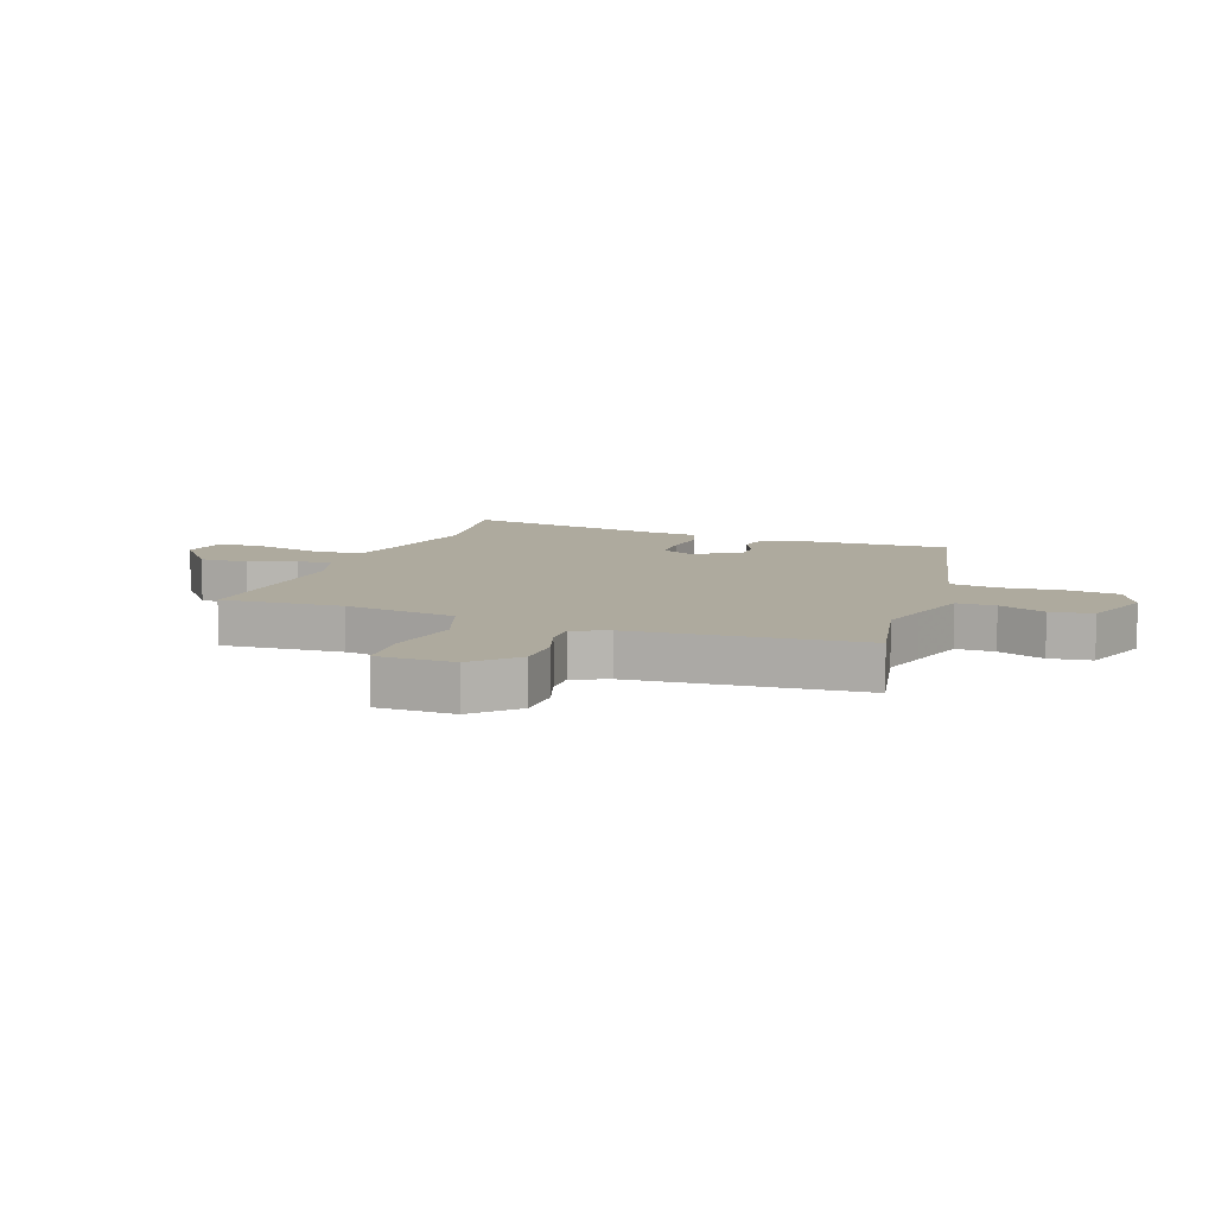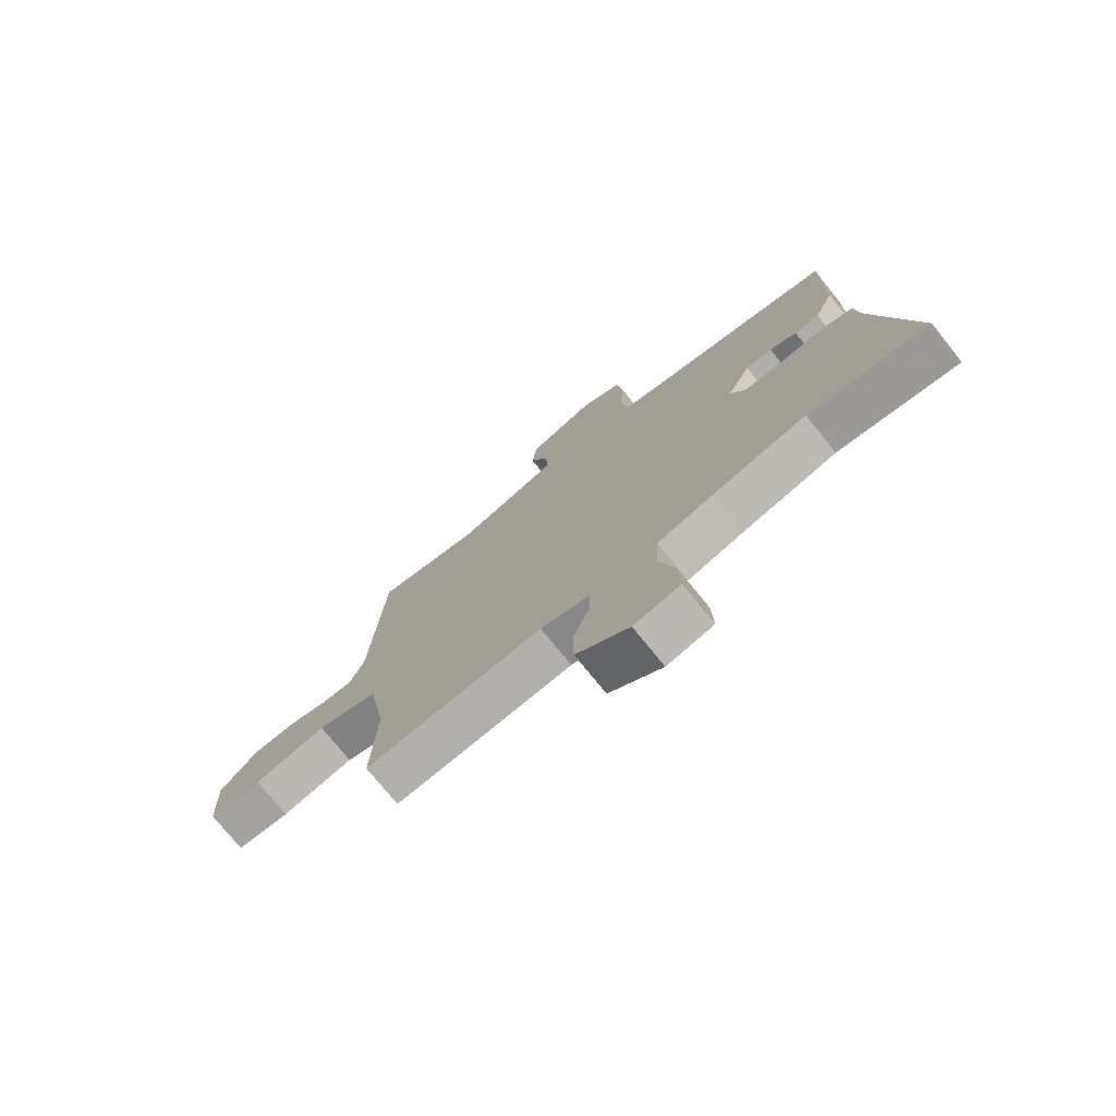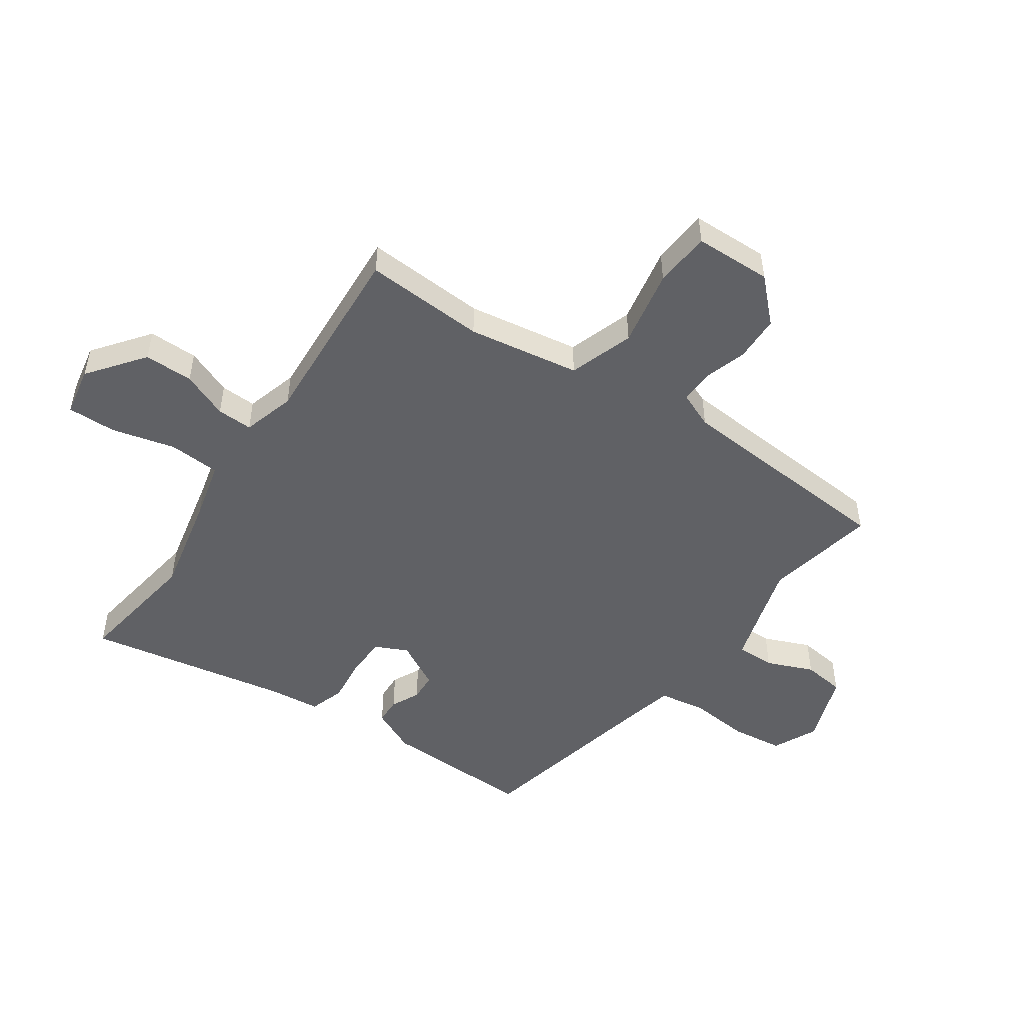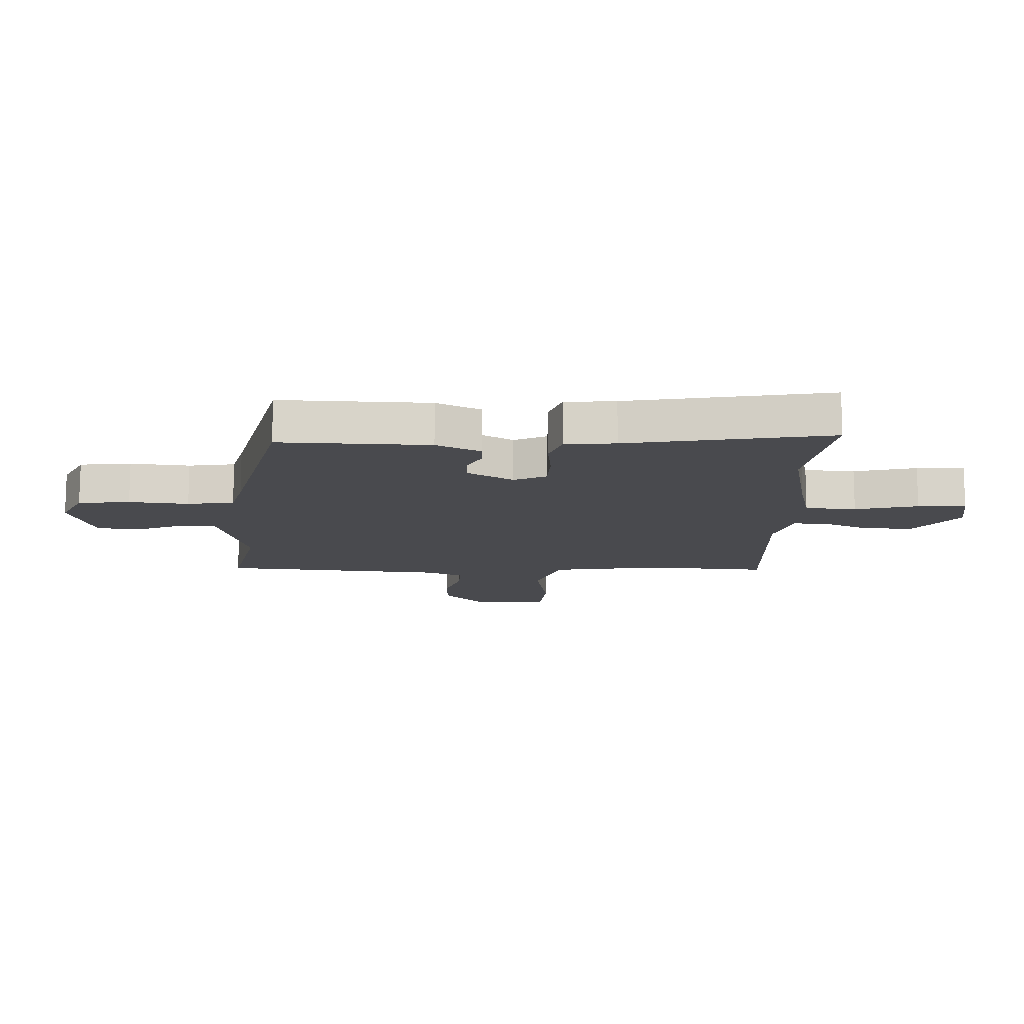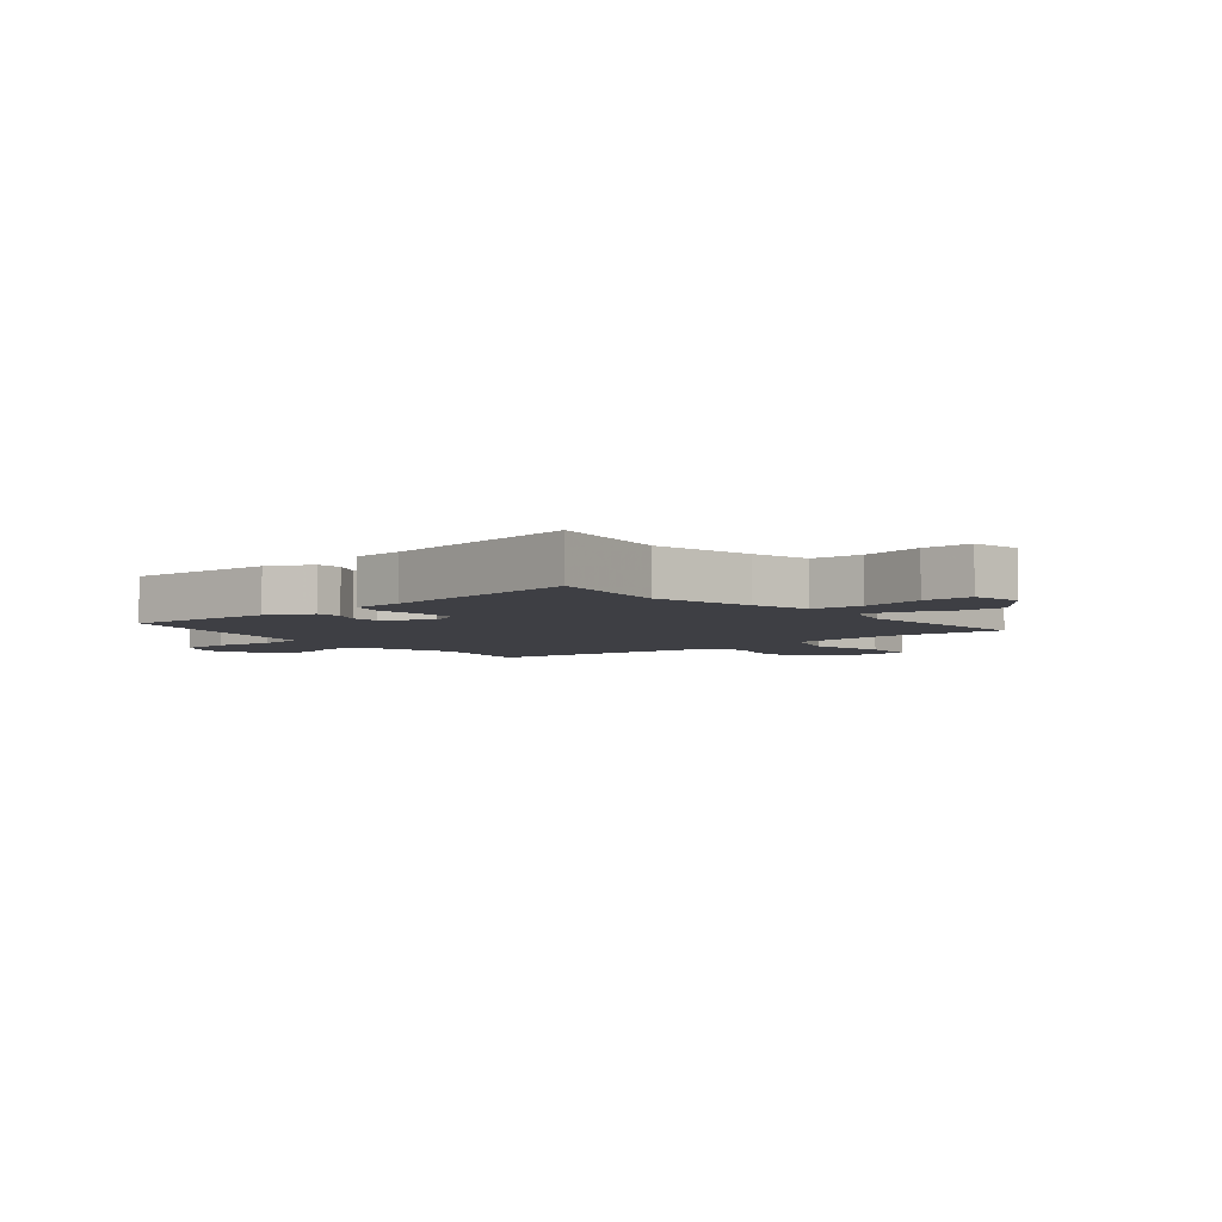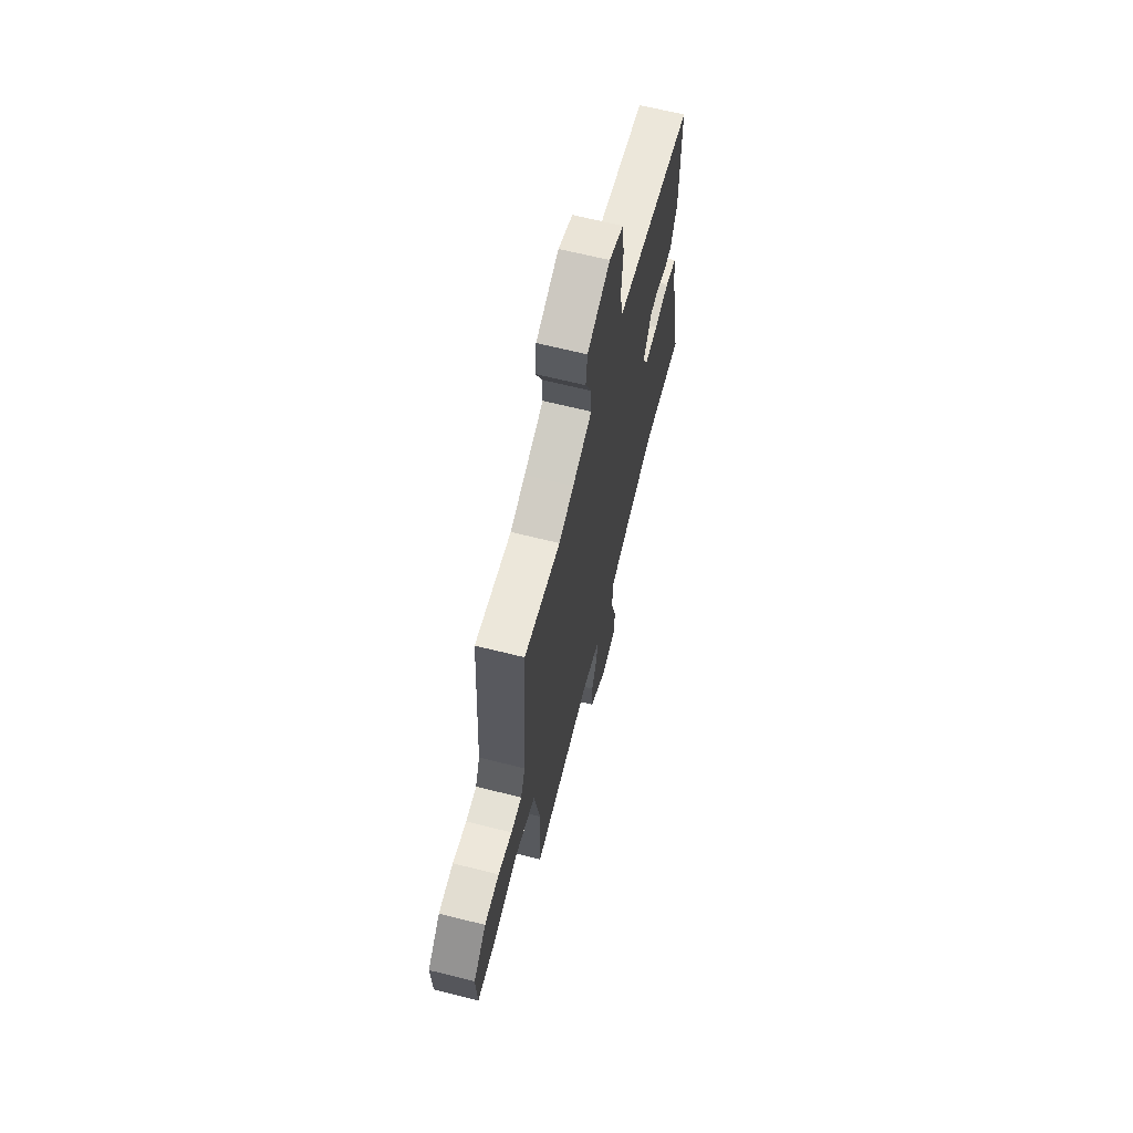
<metadata>
{"format":"obj","ext":"obj","renderer":"f3d","projection":"perspective","resolution":1024,"background":"white","views":[{"elev":9.2,"azim":-71.2,"up":"+Y"},{"elev":-75.2,"azim":38.9,"up":"+Z"},{"elev":-50.0,"azim":-125.3,"up":"+Y"},{"elev":-13.4,"azim":86.7,"up":"+Y"},{"elev":-4.5,"azim":128.5,"up":"+Y"},{"elev":66.2,"azim":-75.9,"up":"+Z"}]}
</metadata>
<code>
v 0.457 0.07 0.389
v 0.455 0.07 0.131
v 0.421 0.07 0.054
v 0.376 0.07 0.052
v 0.327 0.07 0.075
v 0.279 0.07 0.072
v 0.237 0.07 -0.008
v 0.264 0.07 -0.063
v 0.333 0.07 -0.064
v 0.412 0.07 -0.054
v 0.472 0.07 -0.073
v 0.482 0.07 -0.16
v 0.551 0.07 -0.507
v 0.334 0.07 -0.477
v 0.162 0.07 -0.516
v 0.063 0.07 -0.542
v 0.059 0.07 -0.63
v 0.088 0.07 -0.738
v 0.091 0.07 -0.822
v 0.007 0.07 -0.839
v -0.089 0.07 -0.767
v -0.09 0.07 -0.683
v -0.059 0.07 -0.603
v -0.058 0.07 -0.542
v -0.148 0.07 -0.517
v -0.471 0.07 -0.541
v -0.462 0.07 -0.334
v -0.495 0.07 -0.143
v -0.606 0.07 -0.107
v -0.738 0.07 -0.134
v -0.835 0.07 -0.128
v -0.84 0.07 0.004
v -0.772 0.07 0.074
v -0.694 0.07 0.077
v -0.62 0.07 0.055
v -0.563 0.07 0.054
v -0.538 0.07 0.116
v -0.515 0.07 0.503
v -0.324 0.07 0.467
v -0.245 0.07 0.491
v -0.142 0.07 0.523
v -0.144 0.07 0.589
v -0.178 0.07 0.668
v -0.17 0.07 0.74
v -0.049 0.07 0.784
v 0.027 0.07 0.749
v 0.039 0.07 0.66
v 0.031 0.07 0.557
v 0.045 0.07 0.477
v 0.124 0.07 0.459
v 0.457 0 0.389
v 0.455 0 0.131
v 0.421 0 0.054
v 0.376 0 0.052
v 0.327 0 0.075
v 0.279 0 0.072
v 0.237 0 -0.008
v 0.264 0 -0.063
v 0.333 0 -0.064
v 0.412 0 -0.054
v 0.472 0 -0.073
v 0.482 0 -0.16
v 0.551 0 -0.507
v 0.334 0 -0.477
v 0.162 0 -0.516
v 0.063 0 -0.542
v 0.059 0 -0.63
v 0.088 0 -0.738
v 0.091 0 -0.822
v 0.007 0 -0.839
v -0.089 0 -0.767
v -0.09 0 -0.683
v -0.059 0 -0.603
v -0.058 0 -0.542
v -0.148 0 -0.517
v -0.471 0 -0.541
v -0.462 0 -0.334
v -0.495 0 -0.143
v -0.606 0 -0.107
v -0.738 0 -0.134
v -0.835 0 -0.128
v -0.84 0 0.004
v -0.772 0 0.074
v -0.694 0 0.077
v -0.62 0 0.055
v -0.563 0 0.054
v -0.538 0 0.116
v -0.515 0 0.503
v -0.324 0 0.467
v -0.245 0 0.491
v -0.142 0 0.523
v -0.144 0 0.589
v -0.178 0 0.668
v -0.17 0 0.74
v -0.049 0 0.784
v 0.027 0 0.749
v 0.039 0 0.66
v 0.031 0 0.557
v 0.045 0 0.477
v 0.124 0 0.459
f 45 46 47 48
f 45 48 49
f 42 43 44 45
f 41 42 45 49
f 40 41 49
f 39 40 49 50
f 37 38 39
f 36 37 39 50
f 32 33 34 35
f 32 35 36
f 29 30 31 32
f 28 29 32 36
f 25 26 27
f 24 25 27 28
f 20 21 22 23
f 20 23 24
f 17 18 19 20
f 16 17 20 24
f 15 16 24 28
f 12 13 14
f 9 10 11 12
f 8 9 12 14
f 7 8 14 15
f 2 3 4 5
f 2 5 6
f 1 2 6
f 50 1 6
f 36 50 6 7
f 7 15 28 36
f 98 97 96 95
f 99 98 95
f 95 94 93 92
f 99 95 92 91
f 99 91 90
f 100 99 90 89
f 89 88 87
f 100 89 87 86
f 85 84 83 82
f 86 85 82
f 82 81 80 79
f 86 82 79 78
f 77 76 75
f 78 77 75 74
f 73 72 71 70
f 74 73 70
f 70 69 68 67
f 74 70 67 66
f 78 74 66 65
f 64 63 62
f 62 61 60 59
f 64 62 59 58
f 65 64 58 57
f 55 54 53 52
f 56 55 52
f 56 52 51
f 56 51 100
f 57 56 100 86
f 86 78 65 57
f 1 51 52 2
f 2 52 53 3
f 3 53 54 4
f 4 54 55 5
f 5 55 56 6
f 6 56 57 7
f 7 57 58 8
f 8 58 59 9
f 9 59 60 10
f 10 60 61 11
f 11 61 62 12
f 12 62 63 13
f 13 63 64 14
f 14 64 65 15
f 15 65 66 16
f 16 66 67 17
f 17 67 68 18
f 18 68 69 19
f 19 69 70 20
f 20 70 71 21
f 21 71 72 22
f 22 72 73 23
f 23 73 74 24
f 24 74 75 25
f 25 75 76 26
f 26 76 77 27
f 27 77 78 28
f 28 78 79 29
f 29 79 80 30
f 30 80 81 31
f 31 81 82 32
f 32 82 83 33
f 33 83 84 34
f 34 84 85 35
f 35 85 86 36
f 36 86 87 37
f 37 87 88 38
f 38 88 89 39
f 39 89 90 40
f 40 90 91 41
f 41 91 92 42
f 42 92 93 43
f 43 93 94 44
f 44 94 95 45
f 45 95 96 46
f 46 96 97 47
f 47 97 98 48
f 48 98 99 49
f 49 99 100 50
f 50 100 51 1

</code>
